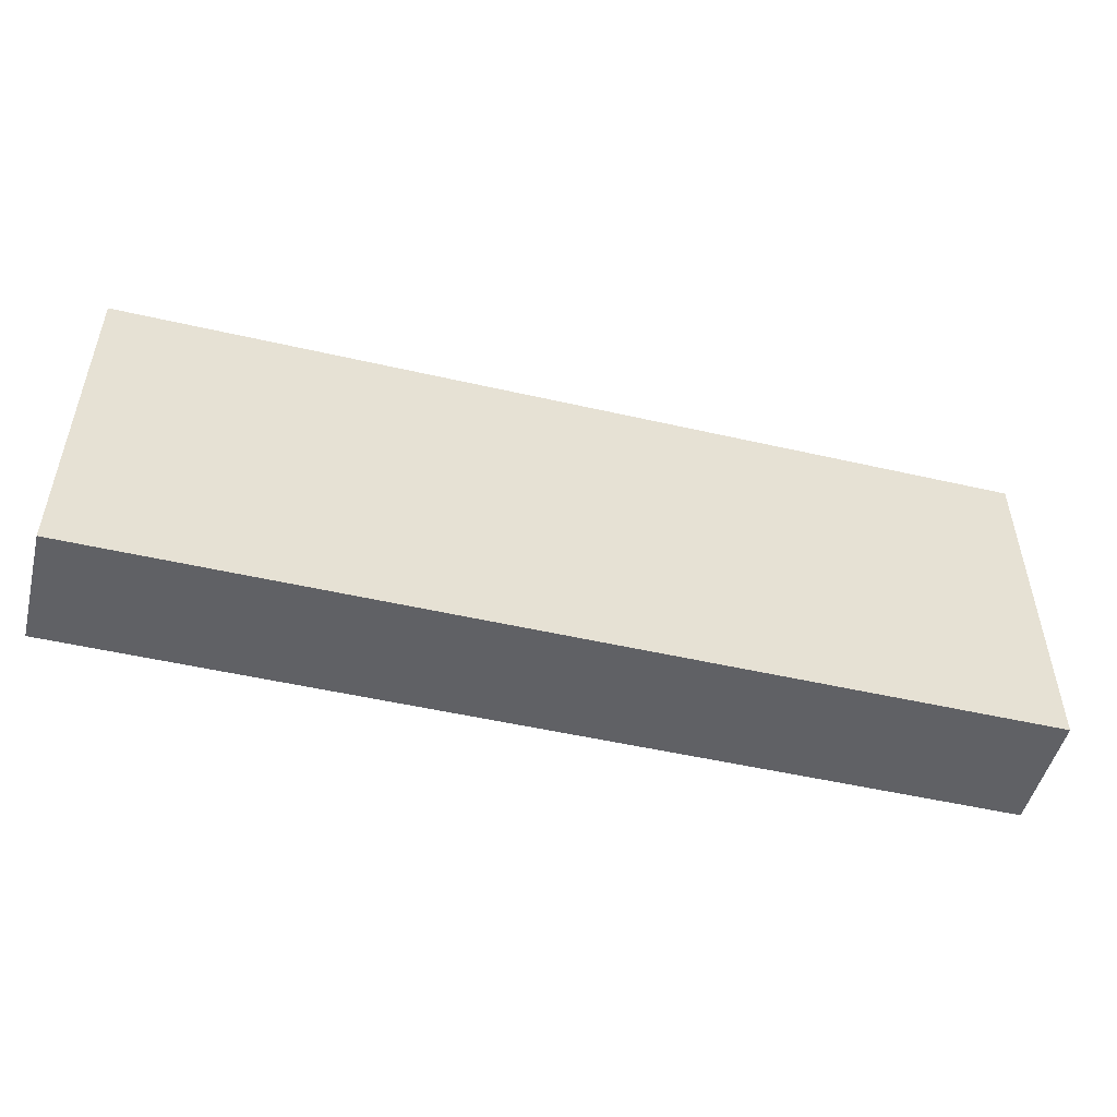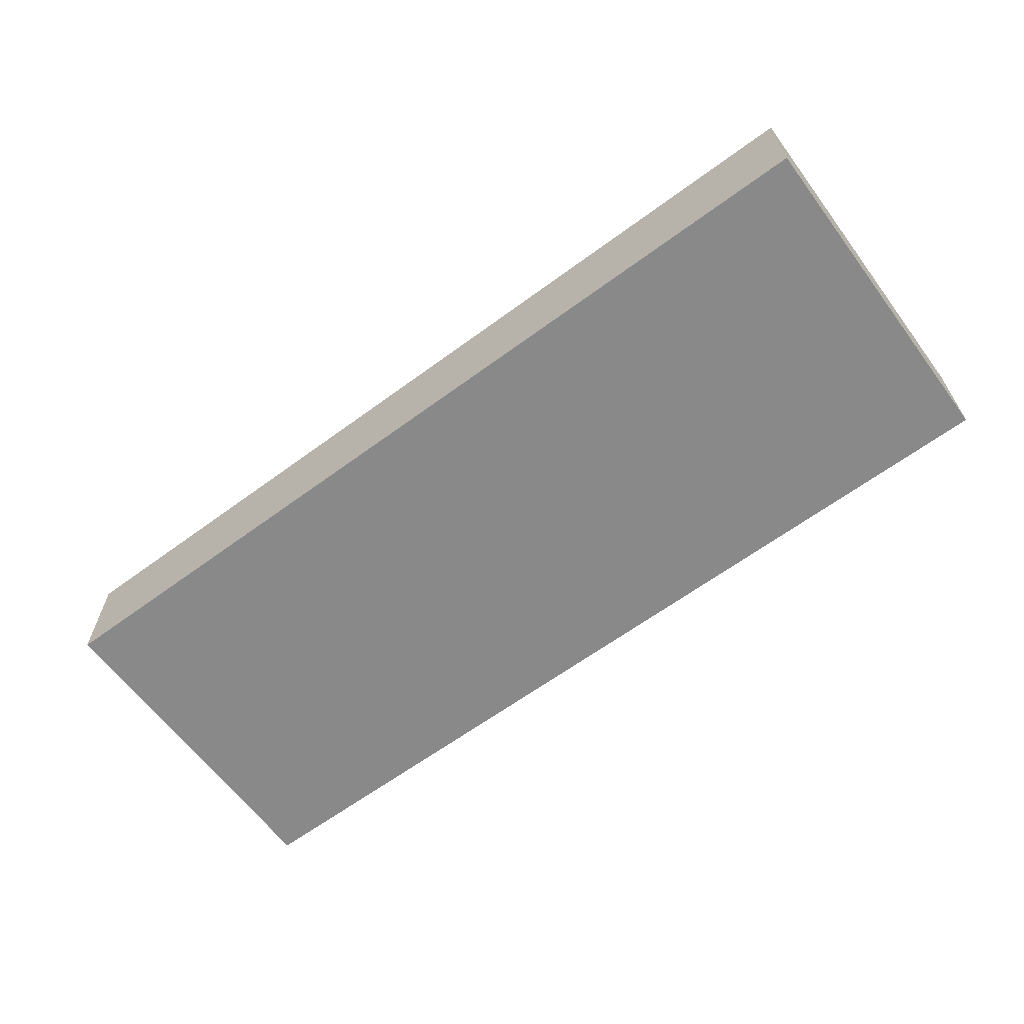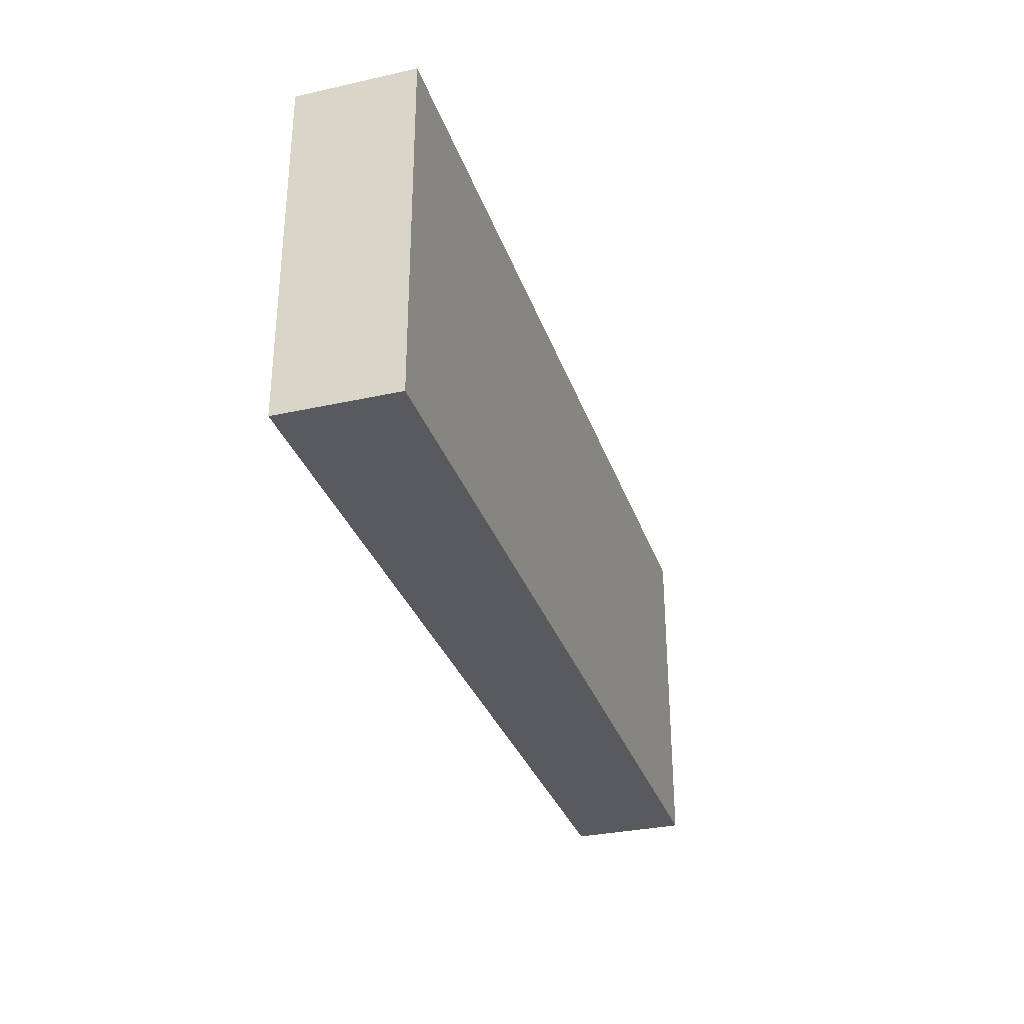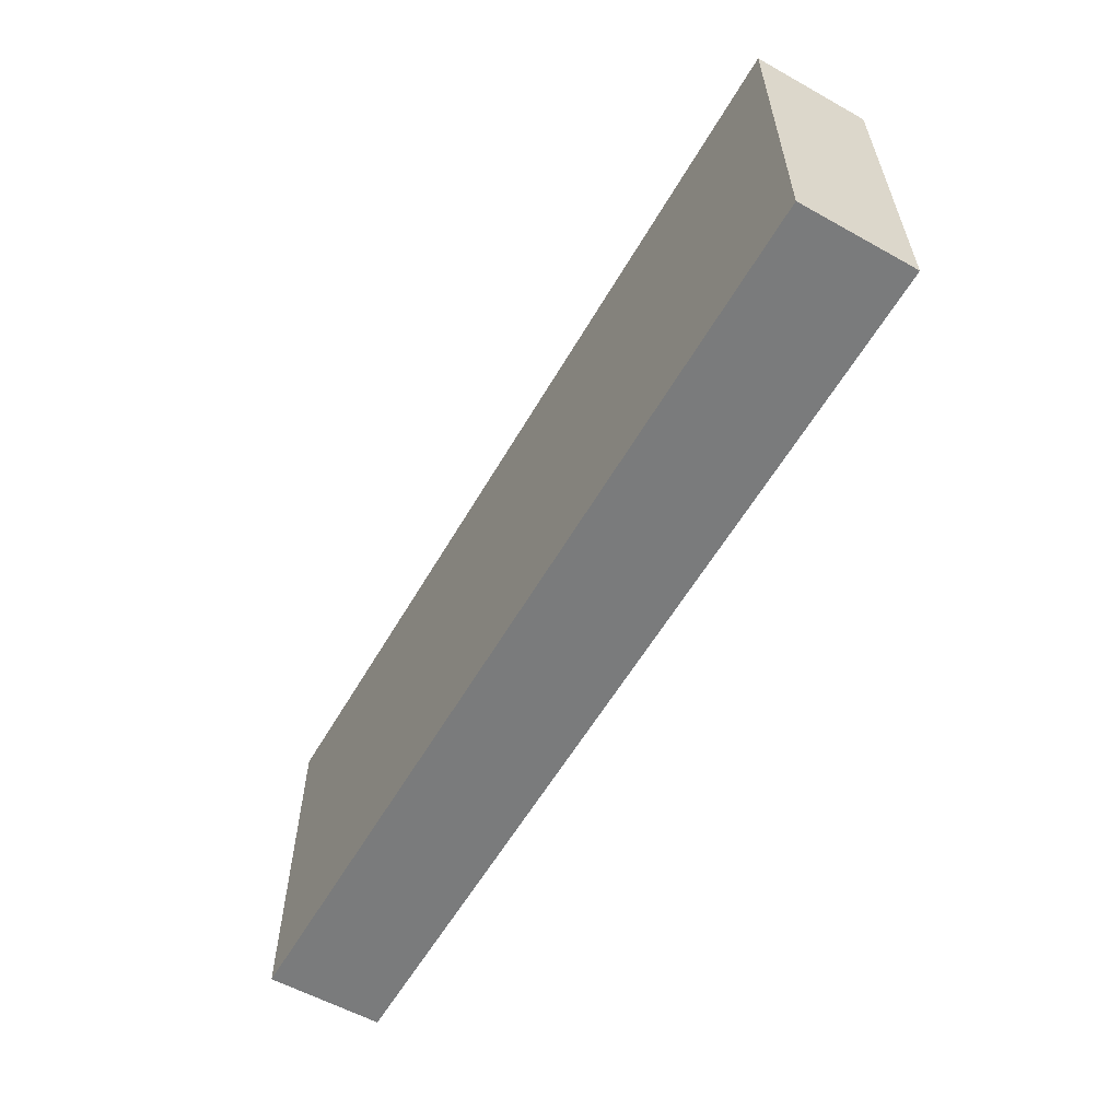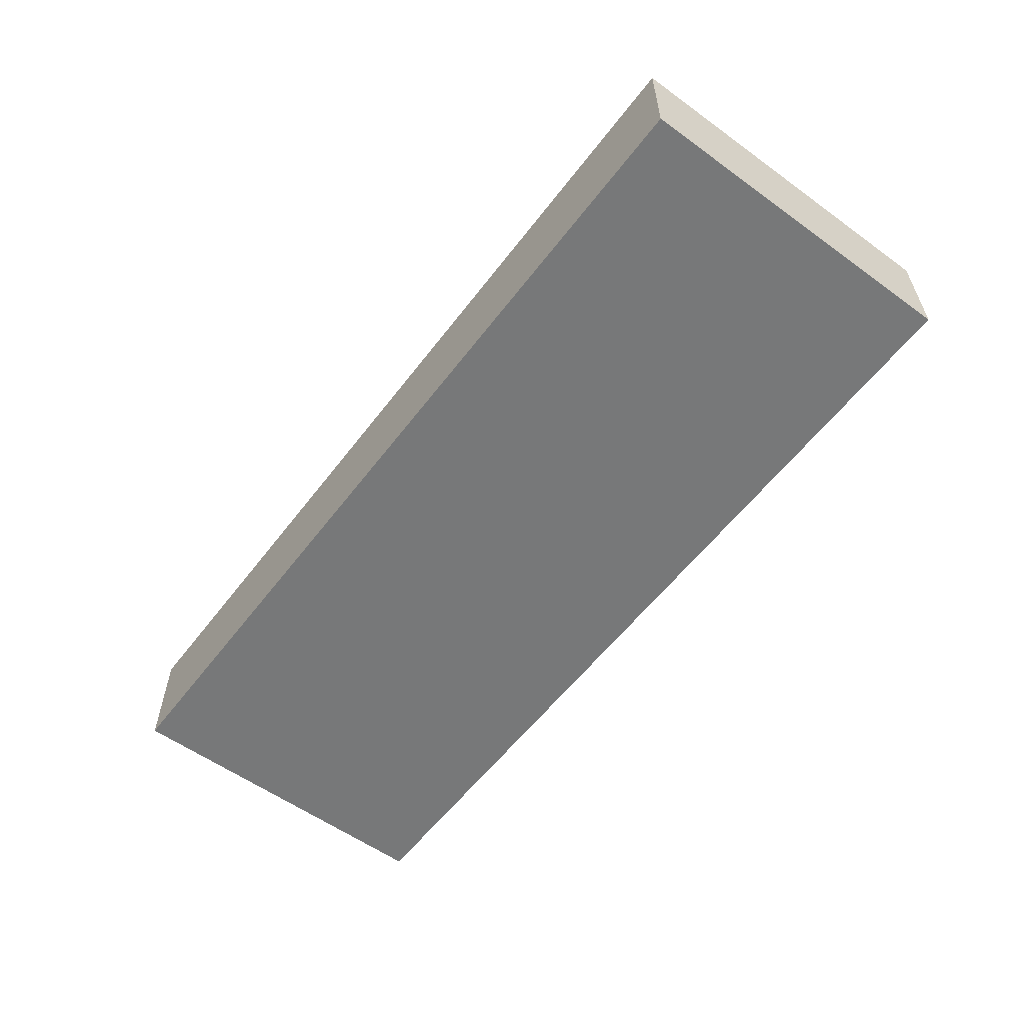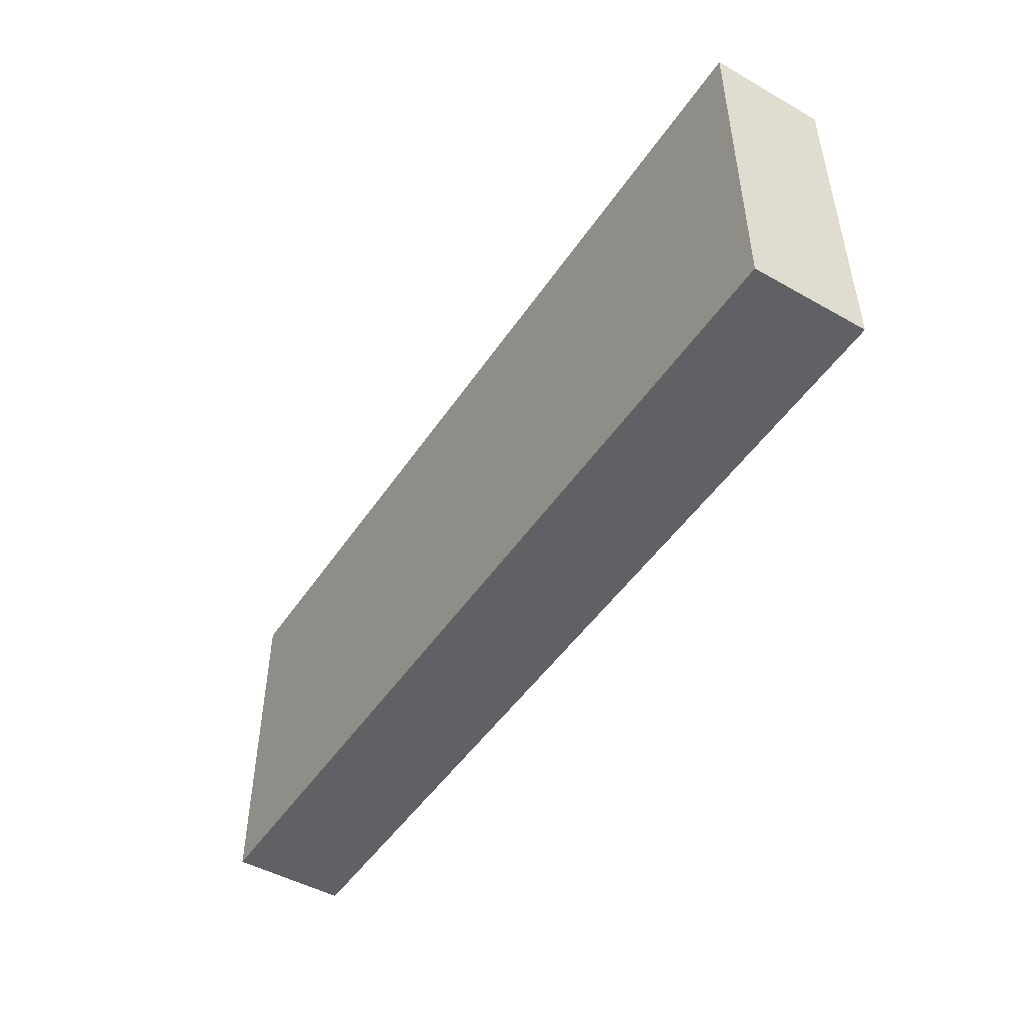
<metadata>
{"format":"obj","ext":"obj","renderer":"f3d","projection":"perspective","resolution":1024,"background":"white","views":[{"elev":-50.1,"azim":165.8,"up":"+Y"},{"elev":-63.1,"azim":-143.3,"up":"+Z"},{"elev":-31.8,"azim":107.4,"up":"+Y"},{"elev":-58.3,"azim":-119.9,"up":"+Y"},{"elev":-57.3,"azim":-126.9,"up":"+Z"},{"elev":-48.2,"azim":-122.3,"up":"+Y"}]}
</metadata>
<code>
v 2310 -936 -32
v 2310 -984 -48
v 2310 -936 -48
v 2310 -984 -32
v 2182 -984 -32
v 2182 -936 -48
v 2182 -984 -48
v 2182 -936 -32
f 1 2 3
f 1 4 2
f 5 6 7
f 5 8 6
f 4 7 2
f 4 5 7
f 8 3 6
f 8 1 3
f 6 2 7
f 6 3 2
f 5 1 8
f 5 4 1

</code>
